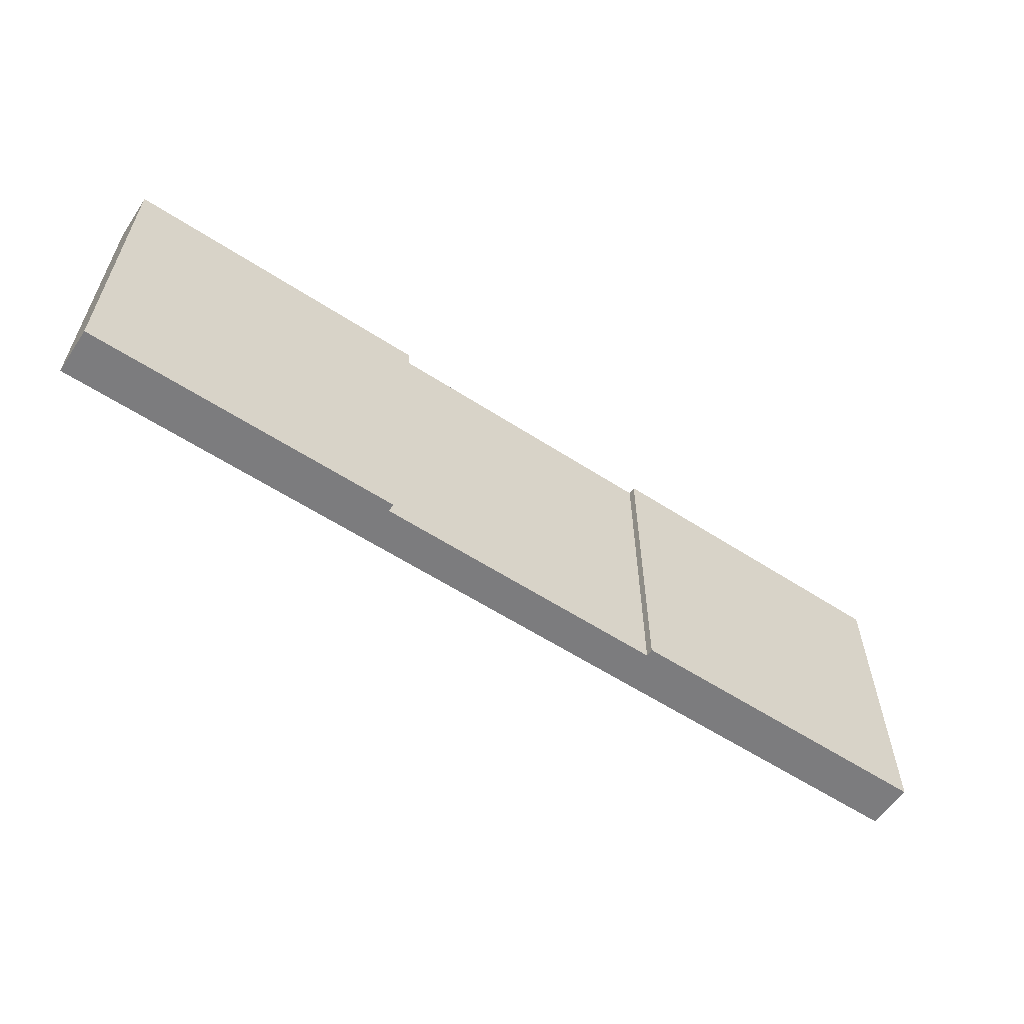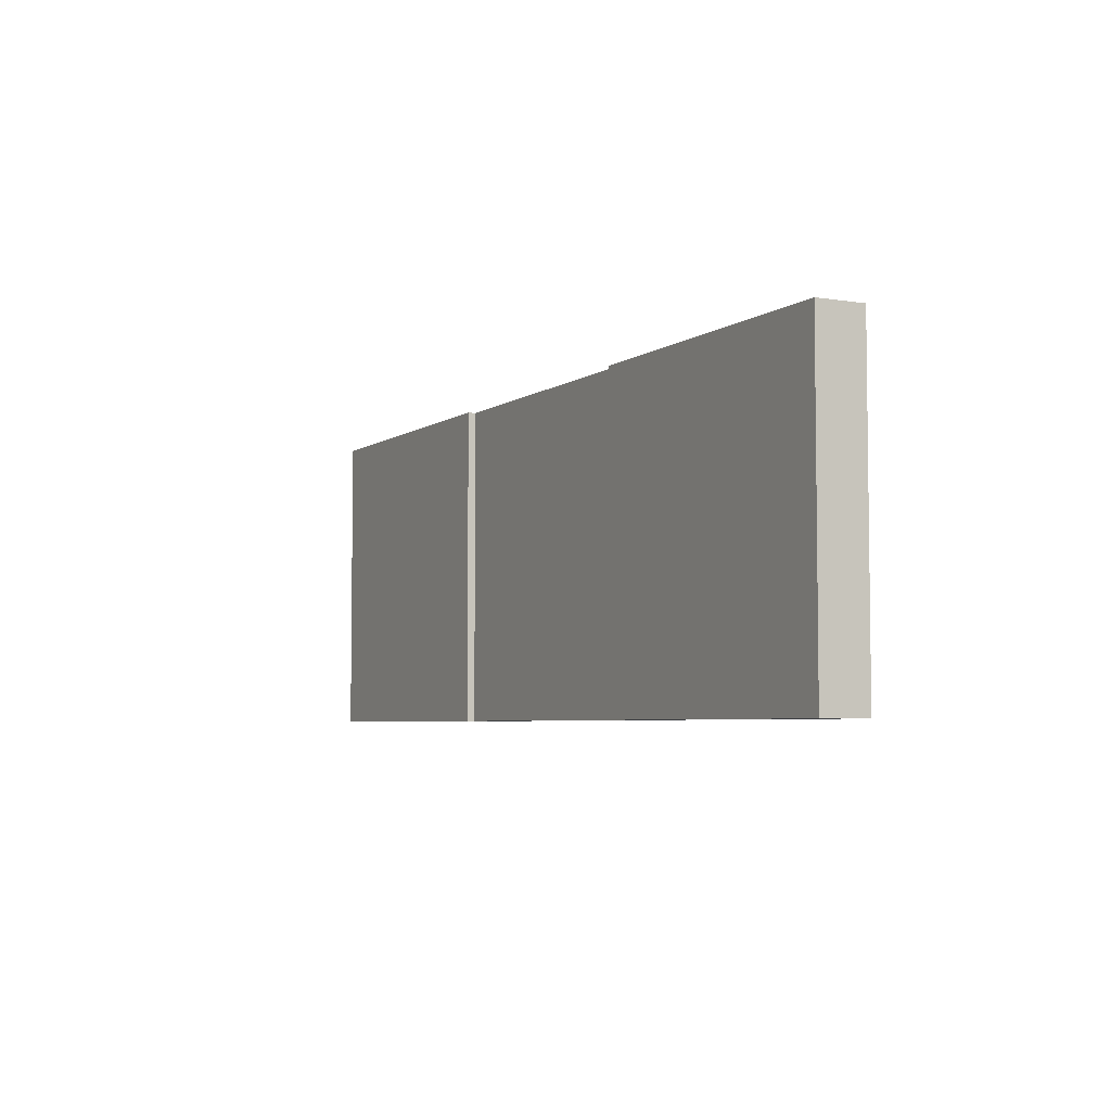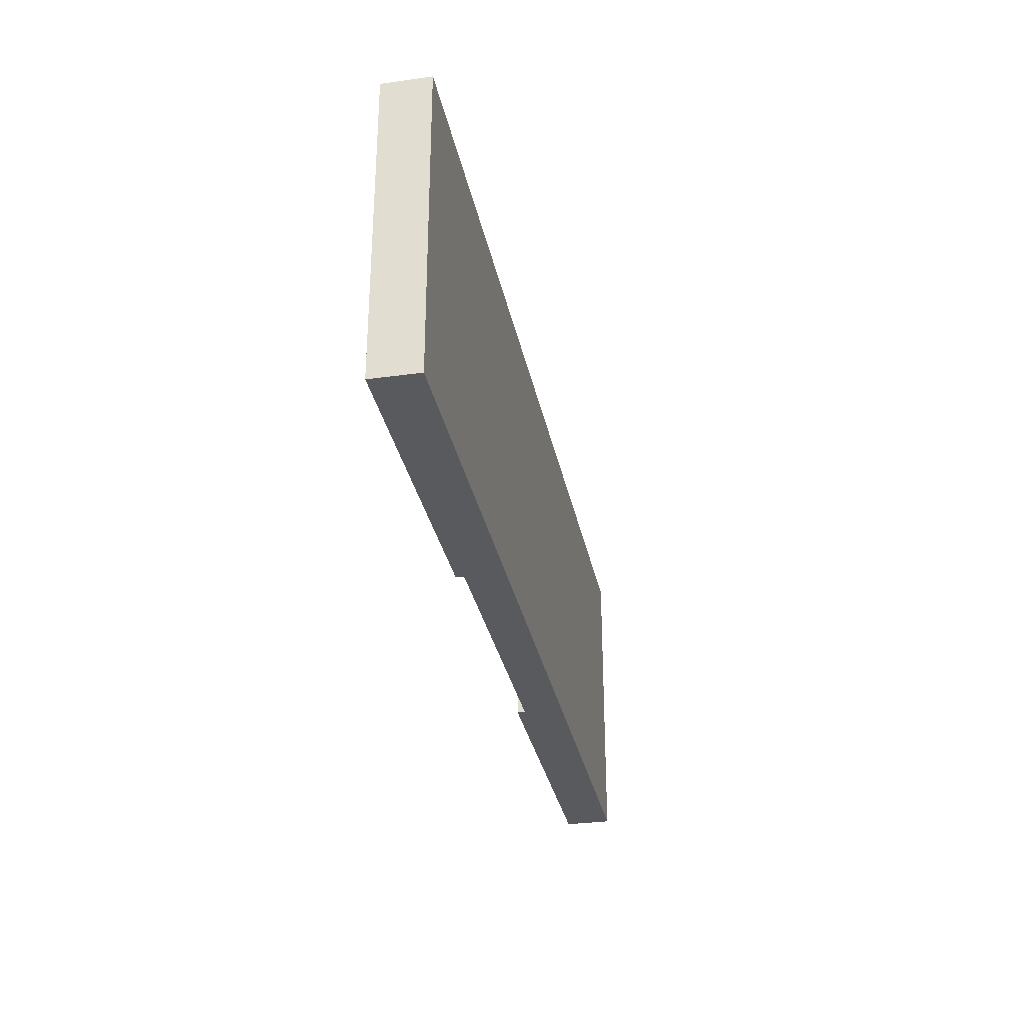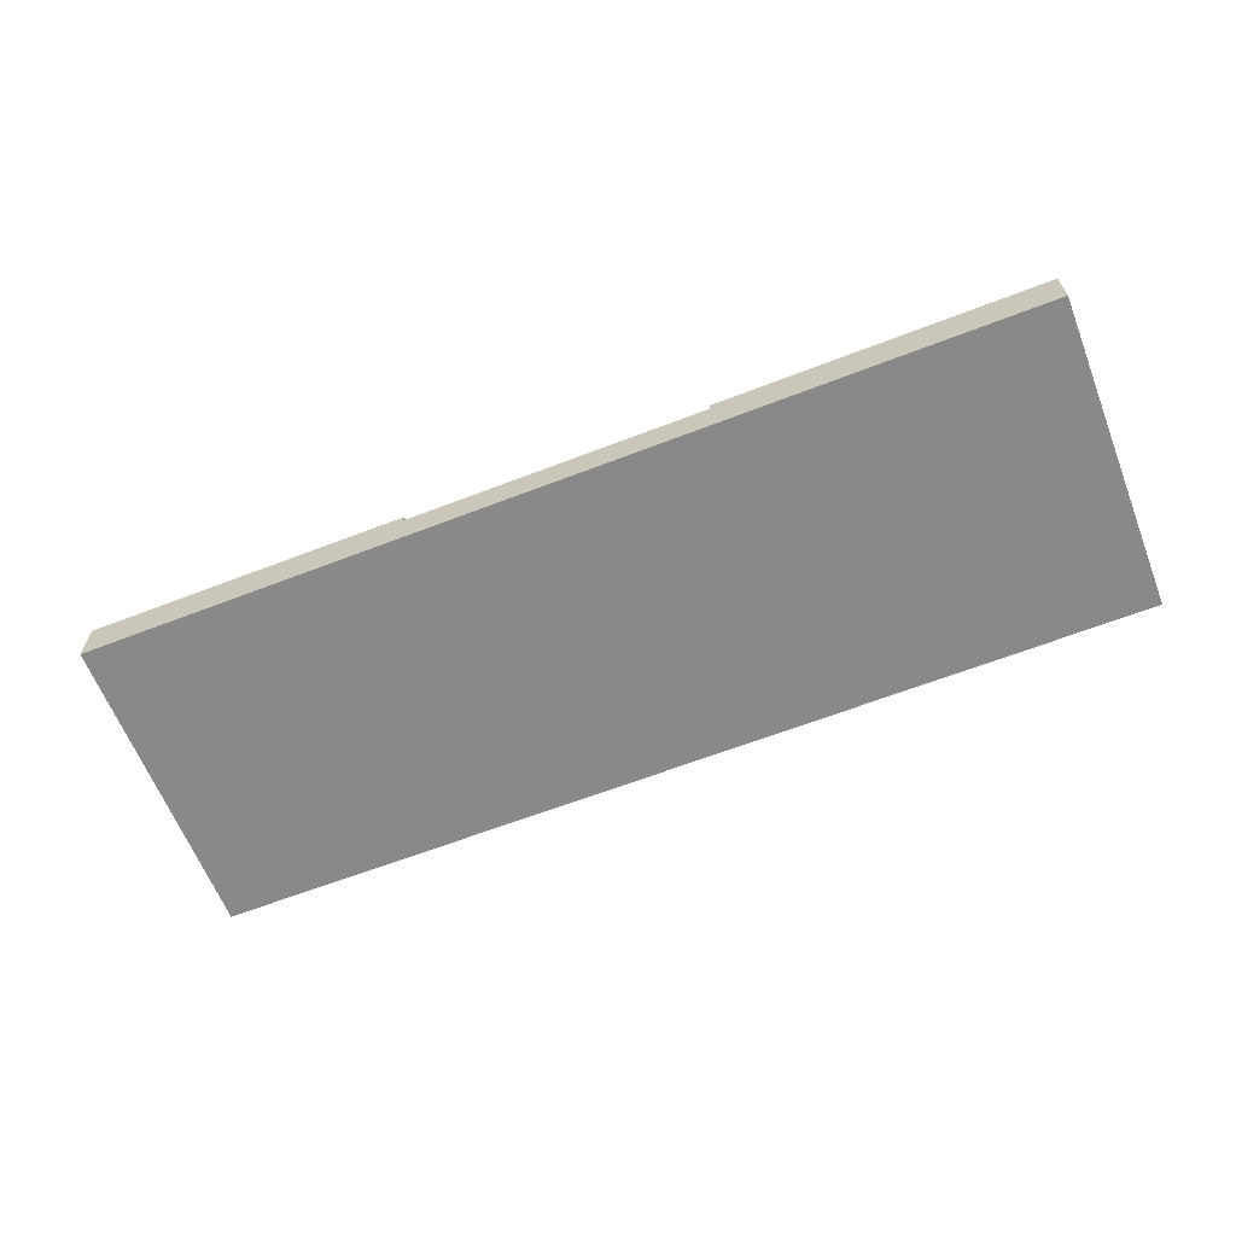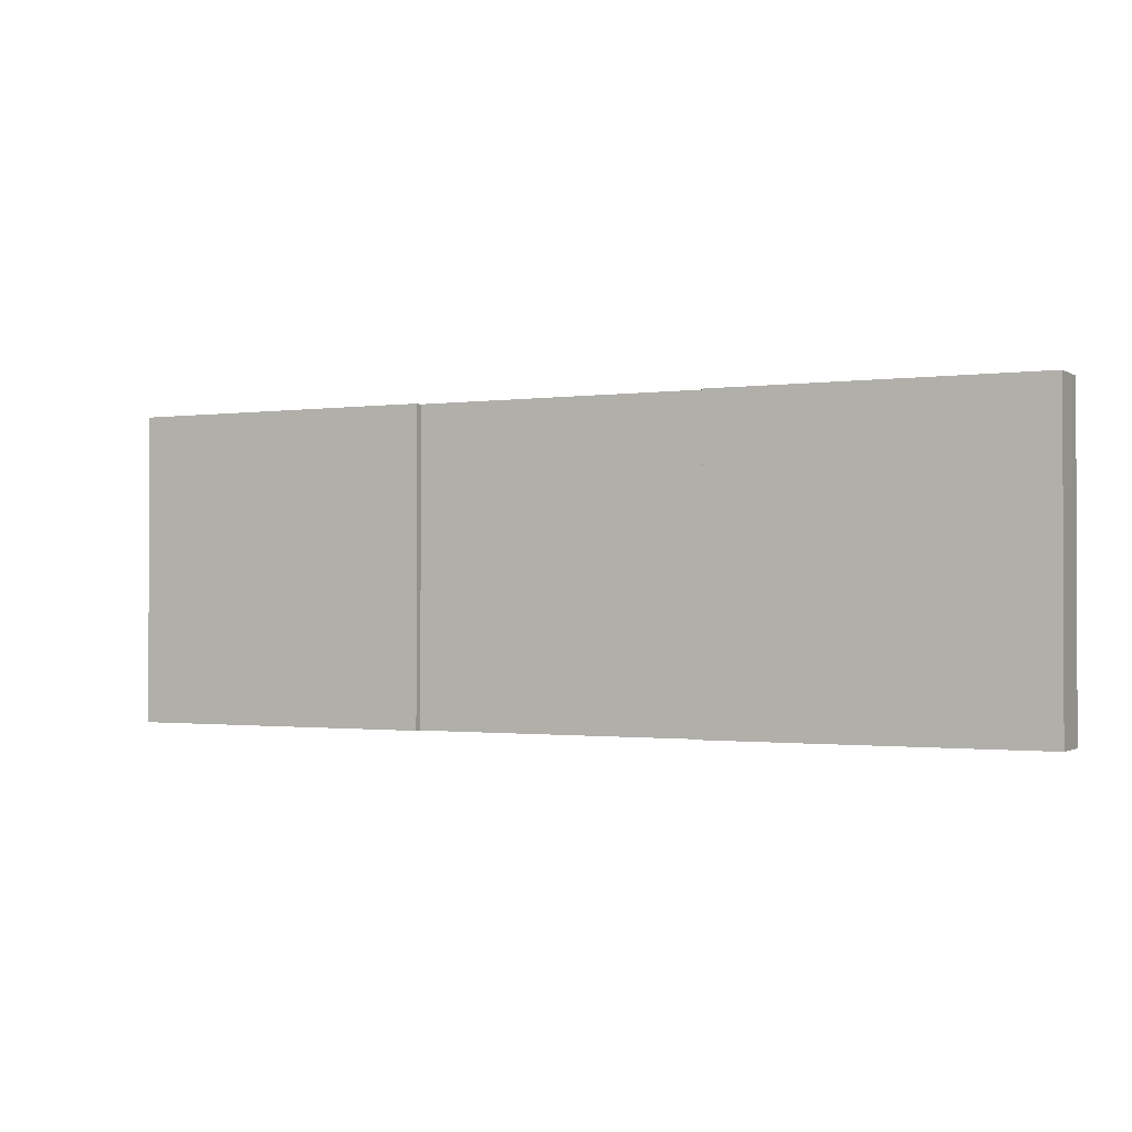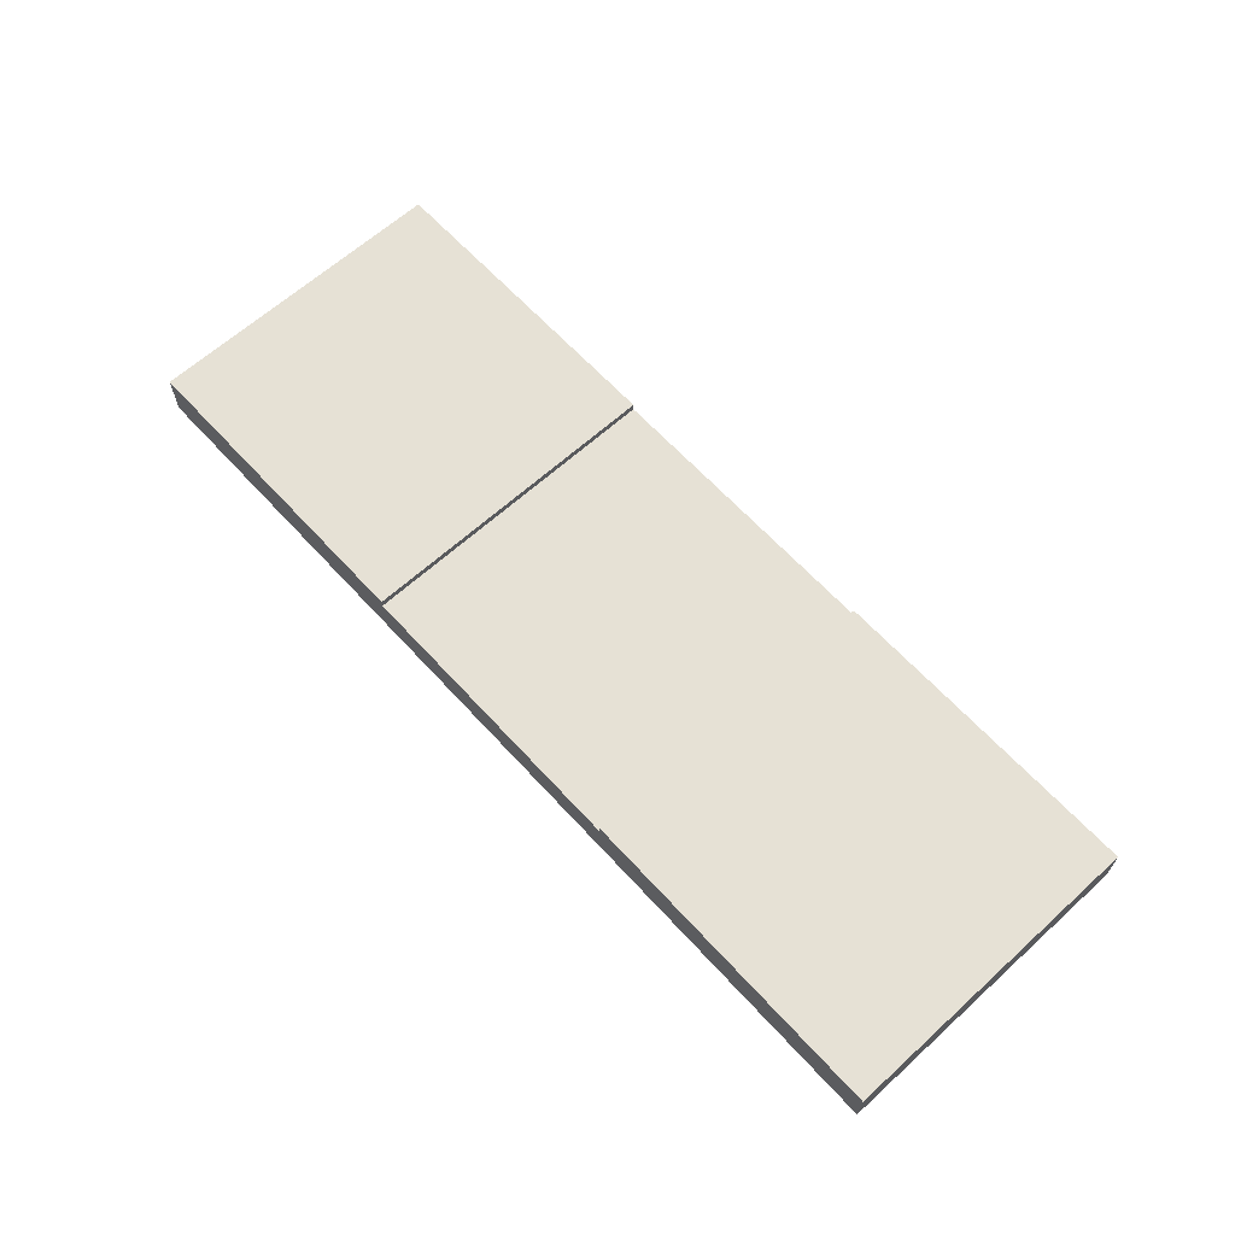
<metadata>
{"format":"obj","ext":"obj","renderer":"f3d","projection":"perspective","resolution":1024,"background":"white","views":[{"elev":-58.9,"azim":146.2,"up":"+Z"},{"elev":-4.9,"azim":-117.1,"up":"+Z"},{"elev":-31.3,"azim":-78.8,"up":"+Z"},{"elev":-63.2,"azim":-158.6,"up":"+Y"},{"elev":-1.1,"azim":-152.9,"up":"+Z"},{"elev":64.1,"azim":47.6,"up":"+Y"}]}
</metadata>
<code>
v -60 0 20
v -60 0 -20
v -60 5 20
v -60 5 16
v -60 5 12
v -60 5 8
v -60 5 4
v -60 5 -0
v -60 5 -4
v -60 5 -8
v -60 5 -12
v -60 5 -16
v -60 6 20
v -60 6 16
v -60 6 12
v -60 6 8
v -60 6 4
v -60 6 -0
v -60 6 -4
v -60 6 -8
v -60 6 -12
v -60 6 -16
v -60 6 -20
v 19 5 20
v 19 5 16
v 19 5 12
v 19 5 8
v 19 5 4
v 19 5 -0
v 19 5 -4
v 19 5 -8
v 19 5 -12
v 19 5 -16
v 19 5 -20
v 19 6 20
v 19 6 16
v 19 6 12
v 19 6 8
v 19 6 4
v 19 6 -0
v 19 6 -4
v 19 6 -8
v 19 6 -12
v 19 6 -16
v 19 6 -20
v -19 5 20
v -19 5 16
v -19 5 12
v -19 5 8
v -19 5 4
v -19 5 -0
v -19 5 -4
v -19 5 -8
v -19 5 -12
v -19 5 -16
v -19 5 -20
v -19 6 20
v -19 6 16
v -19 6 12
v -19 6 8
v -19 6 4
v -19 6 -0
v -19 6 -4
v -19 6 -8
v -19 6 -12
v -19 6 -16
v -19 6 -20
v 60 0 20
v 60 0 -20
v 60 5 20
v 60 5 16
v 60 5 12
v 60 5 8
v 60 5 4
v 60 5 -0
v 60 5 -4
v 60 5 -8
v 60 5 -12
v 60 5 -16
v 60 6 20
v 60 6 16
v 60 6 12
v 60 6 8
v 60 6 4
v 60 6 -0
v 60 6 -4
v 60 6 -8
v 60 6 -12
v 60 6 -16
v 60 6 -20
v -60 0 20
v -60 5 20
v -60 6 20
v -19 1 20
v -19 5 20
v -19 6 20
v 19 1 20
v 19 5 20
v 19 6 20
v 60 0 20
v 60 5 20
v 60 6 20
v -60 0 -20
v -60 6 -20
v -19 1 -20
v -19 5 -20
v -19 6 -20
v 19 1 -20
v 19 5 -20
v 19 6 -20
v 60 0 -20
v 60 6 -20
v -60 0 20
v 60 0 20
v -60 0 -20
v 60 0 -20
v -19 5 20
v 19 5 20
v -19 5 16
v 19 5 16
v -19 5 12
v 19 5 12
v -19 5 8
v 19 5 8
v -19 5 4
v 19 5 4
v -19 5 -0
v 19 5 -0
v -19 5 -4
v 19 5 -4
v -19 5 -8
v 19 5 -8
v -19 5 -12
v 19 5 -12
v -19 5 -16
v 19 5 -16
v -19 5 -20
v 19 5 -20
v -60 6 20
v -19 6 20
v 19 6 20
v 60 6 20
v -60 6 16
v -19 6 16
v 19 6 16
v 60 6 16
v -60 6 12
v -19 6 12
v 19 6 12
v 60 6 12
v -60 6 8
v -19 6 8
v 19 6 8
v 60 6 8
v -60 6 4
v -19 6 4
v 19 6 4
v 60 6 4
v -60 6 -0
v -19 6 -0
v 19 6 -0
v 60 6 -0
v -60 6 -4
v -19 6 -4
v 19 6 -4
v 60 6 -4
v -60 6 -8
v -19 6 -8
v 19 6 -8
v 60 6 -8
v -60 6 -12
v -19 6 -12
v 19 6 -12
v 60 6 -12
v -60 6 -16
v -19 6 -16
v 19 6 -16
v 60 6 -16
v -60 6 -20
v -19 6 -20
v 19 6 -20
v 60 6 -20
f 3 2 1
f 4 2 3
f 5 2 4
f 6 2 5
f 7 2 6
f 8 2 7
f 9 2 8
f 10 2 9
f 11 2 10
f 12 2 11
f 13 4 3
f 14 5 4
f 14 4 13
f 15 6 5
f 15 5 14
f 16 7 6
f 16 6 15
f 17 8 7
f 17 7 16
f 18 9 8
f 18 8 17
f 19 10 9
f 19 9 18
f 20 11 10
f 20 10 19
f 21 12 11
f 21 11 20
f 22 2 12
f 22 12 21
f 23 2 22
f 35 25 24
f 36 26 25
f 36 25 35
f 37 27 26
f 37 26 36
f 38 28 27
f 38 27 37
f 39 29 28
f 39 28 38
f 40 30 29
f 40 29 39
f 41 31 30
f 41 30 40
f 42 32 31
f 42 31 41
f 43 33 32
f 43 32 42
f 44 34 33
f 44 33 43
f 45 34 44
f 46 47 57
f 47 48 58
f 57 47 58
f 48 49 59
f 58 48 59
f 49 50 60
f 59 49 60
f 50 51 61
f 60 50 61
f 51 52 62
f 61 51 62
f 52 53 63
f 62 52 63
f 53 54 64
f 63 53 64
f 54 55 65
f 64 54 65
f 55 56 66
f 65 55 66
f 66 56 67
f 68 69 70
f 70 69 71
f 71 69 72
f 72 69 73
f 73 69 74
f 74 69 75
f 75 69 76
f 76 69 77
f 77 69 78
f 78 69 79
f 70 71 80
f 71 72 81
f 80 71 81
f 72 73 82
f 81 72 82
f 73 74 83
f 82 73 83
f 74 75 84
f 83 74 84
f 75 76 85
f 84 75 85
f 76 77 86
f 85 76 86
f 77 78 87
f 86 77 87
f 78 79 88
f 87 78 88
f 79 69 89
f 88 79 89
f 89 69 90
f 94 92 91
f 95 93 92
f 95 92 94
f 96 93 95
f 97 94 91
f 97 95 94
f 98 95 97
f 100 97 91
f 100 98 97
f 101 99 98
f 101 98 100
f 102 99 101
f 103 104 105
f 105 104 106
f 106 104 107
f 103 105 108
f 105 106 108
f 108 106 109
f 103 108 111
f 109 110 111
f 108 109 111
f 111 110 112
f 115 114 113
f 116 114 115
f 117 118 119
f 119 118 120
f 119 120 121
f 121 120 122
f 121 122 123
f 123 122 124
f 123 124 125
f 125 124 126
f 125 126 127
f 127 126 128
f 127 128 129
f 129 128 130
f 129 130 131
f 131 130 132
f 131 132 133
f 133 132 134
f 133 134 135
f 135 134 136
f 135 136 137
f 137 136 138
f 139 140 143
f 143 140 144
f 141 142 145
f 145 142 146
f 143 144 147
f 147 144 148
f 145 146 149
f 149 146 150
f 147 148 151
f 151 148 152
f 149 150 153
f 153 150 154
f 151 152 155
f 155 152 156
f 153 154 157
f 157 154 158
f 155 156 159
f 159 156 160
f 157 158 161
f 161 158 162
f 159 160 163
f 163 160 164
f 161 162 165
f 165 162 166
f 163 164 167
f 167 164 168
f 165 166 169
f 169 166 170
f 167 168 171
f 171 168 172
f 169 170 173
f 173 170 174
f 171 172 175
f 175 172 176
f 173 174 177
f 177 174 178
f 175 176 179
f 179 176 180
f 177 178 181
f 181 178 182

</code>
